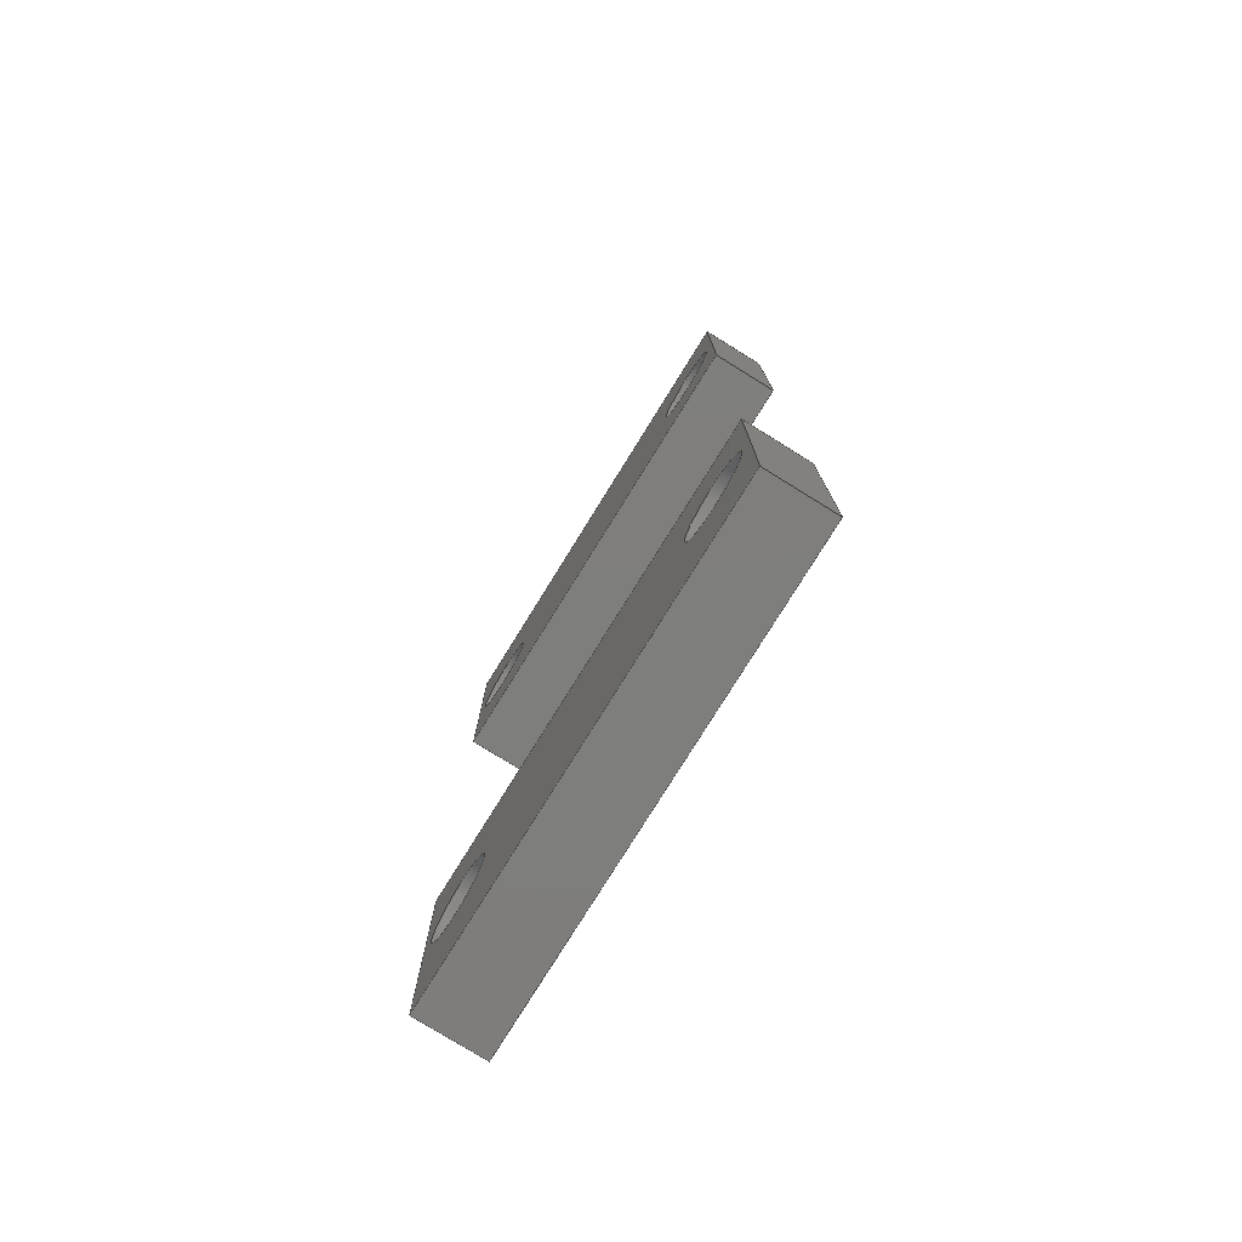
<metadata>
{"format":"step","ext":"step","renderer":"f3d","projection":"perspective","resolution":1024,"background":"white","views":[{"elev":-77.8,"azim":-121.8,"up":"+Z"}]}
</metadata>
<code>
ISO-10303-21;
DATA;
#1=MECHANICAL_DESIGN_GEOMETRIC_PRESENTATION_REPRESENTATION('',(#4,#5),
#481);
#2=SHAPE_REPRESENTATION_RELATIONSHIP('SRR','None',#488,#3);
#3=ADVANCED_BREP_SHAPE_REPRESENTATION('',(#6,#7),#480);
#4=STYLED_ITEM('',(#497),#6);
#5=STYLED_ITEM('',(#497),#7);
#6=MANIFOLD_SOLID_BREP('Body1',#284);
#7=MANIFOLD_SOLID_BREP('Body2',#285);
#8=FACE_BOUND('',#51,.T.);
#9=FACE_BOUND('',#52,.T.);
#10=FACE_BOUND('',#54,.T.);
#11=FACE_BOUND('',#55,.T.);
#12=FACE_BOUND('',#63,.T.);
#13=FACE_BOUND('',#64,.T.);
#14=FACE_BOUND('',#66,.T.);
#15=FACE_BOUND('',#67,.T.);
#16=PLANE('',#305);
#17=PLANE('',#306);
#18=PLANE('',#307);
#19=PLANE('',#308);
#20=PLANE('',#309);
#21=PLANE('',#310);
#22=PLANE('',#317);
#23=PLANE('',#318);
#24=PLANE('',#319);
#25=PLANE('',#320);
#26=PLANE('',#321);
#27=PLANE('',#322);
#28=FACE_OUTER_BOUND('',#44,.T.);
#29=FACE_OUTER_BOUND('',#45,.T.);
#30=FACE_OUTER_BOUND('',#46,.T.);
#31=FACE_OUTER_BOUND('',#47,.T.);
#32=FACE_OUTER_BOUND('',#48,.T.);
#33=FACE_OUTER_BOUND('',#49,.T.);
#34=FACE_OUTER_BOUND('',#50,.T.);
#35=FACE_OUTER_BOUND('',#53,.T.);
#36=FACE_OUTER_BOUND('',#56,.T.);
#37=FACE_OUTER_BOUND('',#57,.T.);
#38=FACE_OUTER_BOUND('',#58,.T.);
#39=FACE_OUTER_BOUND('',#59,.T.);
#40=FACE_OUTER_BOUND('',#60,.T.);
#41=FACE_OUTER_BOUND('',#61,.T.);
#42=FACE_OUTER_BOUND('',#62,.T.);
#43=FACE_OUTER_BOUND('',#65,.T.);
#44=EDGE_LOOP('',(#192,#193,#194,#195));
#45=EDGE_LOOP('',(#196,#197,#198,#199));
#46=EDGE_LOOP('',(#200,#201,#202,#203));
#47=EDGE_LOOP('',(#204,#205,#206,#207));
#48=EDGE_LOOP('',(#208,#209,#210,#211));
#49=EDGE_LOOP('',(#212,#213,#214,#215));
#50=EDGE_LOOP('',(#216,#217,#218,#219));
#51=EDGE_LOOP('',(#220));
#52=EDGE_LOOP('',(#221));
#53=EDGE_LOOP('',(#222,#223,#224,#225));
#54=EDGE_LOOP('',(#226));
#55=EDGE_LOOP('',(#227));
#56=EDGE_LOOP('',(#228,#229,#230,#231));
#57=EDGE_LOOP('',(#232,#233,#234,#235));
#58=EDGE_LOOP('',(#236,#237,#238,#239));
#59=EDGE_LOOP('',(#240,#241,#242,#243));
#60=EDGE_LOOP('',(#244,#245,#246,#247));
#61=EDGE_LOOP('',(#248,#249,#250,#251));
#62=EDGE_LOOP('',(#252,#253,#254,#255));
#63=EDGE_LOOP('',(#256));
#64=EDGE_LOOP('',(#257));
#65=EDGE_LOOP('',(#258,#259,#260,#261));
#66=EDGE_LOOP('',(#262));
#67=EDGE_LOOP('',(#263));
#68=LINE('',#406,#96);
#69=LINE('',#412,#97);
#70=LINE('',#417,#98);
#71=LINE('',#419,#99);
#72=LINE('',#421,#100);
#73=LINE('',#422,#101);
#74=LINE('',#425,#102);
#75=LINE('',#427,#103);
#76=LINE('',#428,#104);
#77=LINE('',#431,#105);
#78=LINE('',#433,#106);
#79=LINE('',#434,#107);
#80=LINE('',#436,#108);
#81=LINE('',#437,#109);
#82=LINE('',#444,#110);
#83=LINE('',#450,#111);
#84=LINE('',#455,#112);
#85=LINE('',#457,#113);
#86=LINE('',#459,#114);
#87=LINE('',#460,#115);
#88=LINE('',#463,#116);
#89=LINE('',#465,#117);
#90=LINE('',#466,#118);
#91=LINE('',#469,#119);
#92=LINE('',#471,#120);
#93=LINE('',#472,#121);
#94=LINE('',#474,#122);
#95=LINE('',#475,#123);
#96=VECTOR('',#329,0.6);
#97=VECTOR('',#336,0.6);
#98=VECTOR('',#341,1);
#99=VECTOR('',#342,1);
#100=VECTOR('',#343,1);
#101=VECTOR('',#344,1);
#102=VECTOR('',#347,1);
#103=VECTOR('',#348,1);
#104=VECTOR('',#349,1);
#105=VECTOR('',#352,1);
#106=VECTOR('',#353,1);
#107=VECTOR('',#354,1);
#108=VECTOR('',#357,1);
#109=VECTOR('',#358,1);
#110=VECTOR('',#367,0.6);
#111=VECTOR('',#374,0.6);
#112=VECTOR('',#379,1);
#113=VECTOR('',#380,1);
#114=VECTOR('',#381,1);
#115=VECTOR('',#382,1);
#116=VECTOR('',#385,1);
#117=VECTOR('',#386,1);
#118=VECTOR('',#387,1);
#119=VECTOR('',#390,1);
#120=VECTOR('',#391,1);
#121=VECTOR('',#392,1);
#122=VECTOR('',#395,1);
#123=VECTOR('',#396,1);
#124=CIRCLE('',#300,0.6);
#125=CIRCLE('',#301,0.6);
#126=CIRCLE('',#303,0.6);
#127=CIRCLE('',#304,0.6);
#128=CIRCLE('',#312,0.6);
#129=CIRCLE('',#313,0.6);
#130=CIRCLE('',#315,0.6);
#131=CIRCLE('',#316,0.6);
#132=VERTEX_POINT('',#403);
#133=VERTEX_POINT('',#405);
#134=VERTEX_POINT('',#409);
#135=VERTEX_POINT('',#411);
#136=VERTEX_POINT('',#415);
#137=VERTEX_POINT('',#416);
#138=VERTEX_POINT('',#418);
#139=VERTEX_POINT('',#420);
#140=VERTEX_POINT('',#424);
#141=VERTEX_POINT('',#426);
#142=VERTEX_POINT('',#430);
#143=VERTEX_POINT('',#432);
#144=VERTEX_POINT('',#441);
#145=VERTEX_POINT('',#443);
#146=VERTEX_POINT('',#447);
#147=VERTEX_POINT('',#449);
#148=VERTEX_POINT('',#453);
#149=VERTEX_POINT('',#454);
#150=VERTEX_POINT('',#456);
#151=VERTEX_POINT('',#458);
#152=VERTEX_POINT('',#462);
#153=VERTEX_POINT('',#464);
#154=VERTEX_POINT('',#468);
#155=VERTEX_POINT('',#470);
#156=EDGE_CURVE('',#132,#132,#124,.T.);
#157=EDGE_CURVE('',#132,#133,#68,.T.);
#158=EDGE_CURVE('',#133,#133,#125,.T.);
#159=EDGE_CURVE('',#134,#134,#126,.T.);
#160=EDGE_CURVE('',#134,#135,#69,.T.);
#161=EDGE_CURVE('',#135,#135,#127,.T.);
#162=EDGE_CURVE('',#136,#137,#70,.T.);
#163=EDGE_CURVE('',#136,#138,#71,.T.);
#164=EDGE_CURVE('',#139,#138,#72,.T.);
#165=EDGE_CURVE('',#137,#139,#73,.T.);
#166=EDGE_CURVE('',#137,#140,#74,.T.);
#167=EDGE_CURVE('',#141,#139,#75,.T.);
#168=EDGE_CURVE('',#140,#141,#76,.T.);
#169=EDGE_CURVE('',#140,#142,#77,.T.);
#170=EDGE_CURVE('',#143,#141,#78,.T.);
#171=EDGE_CURVE('',#142,#143,#79,.T.);
#172=EDGE_CURVE('',#136,#142,#80,.T.);
#173=EDGE_CURVE('',#138,#143,#81,.T.);
#174=EDGE_CURVE('',#144,#144,#128,.T.);
#175=EDGE_CURVE('',#144,#145,#82,.T.);
#176=EDGE_CURVE('',#145,#145,#129,.T.);
#177=EDGE_CURVE('',#146,#146,#130,.T.);
#178=EDGE_CURVE('',#146,#147,#83,.T.);
#179=EDGE_CURVE('',#147,#147,#131,.T.);
#180=EDGE_CURVE('',#148,#149,#84,.T.);
#181=EDGE_CURVE('',#149,#150,#85,.T.);
#182=EDGE_CURVE('',#151,#150,#86,.T.);
#183=EDGE_CURVE('',#148,#151,#87,.T.);
#184=EDGE_CURVE('',#152,#148,#88,.T.);
#185=EDGE_CURVE('',#153,#151,#89,.T.);
#186=EDGE_CURVE('',#152,#153,#90,.T.);
#187=EDGE_CURVE('',#154,#152,#91,.T.);
#188=EDGE_CURVE('',#155,#153,#92,.T.);
#189=EDGE_CURVE('',#154,#155,#93,.T.);
#190=EDGE_CURVE('',#149,#154,#94,.T.);
#191=EDGE_CURVE('',#150,#155,#95,.T.);
#192=ORIENTED_EDGE('',*,*,#156,.F.);
#193=ORIENTED_EDGE('',*,*,#157,.T.);
#194=ORIENTED_EDGE('',*,*,#158,.T.);
#195=ORIENTED_EDGE('',*,*,#157,.F.);
#196=ORIENTED_EDGE('',*,*,#159,.F.);
#197=ORIENTED_EDGE('',*,*,#160,.T.);
#198=ORIENTED_EDGE('',*,*,#161,.T.);
#199=ORIENTED_EDGE('',*,*,#160,.F.);
#200=ORIENTED_EDGE('',*,*,#162,.F.);
#201=ORIENTED_EDGE('',*,*,#163,.T.);
#202=ORIENTED_EDGE('',*,*,#164,.F.);
#203=ORIENTED_EDGE('',*,*,#165,.F.);
#204=ORIENTED_EDGE('',*,*,#166,.F.);
#205=ORIENTED_EDGE('',*,*,#165,.T.);
#206=ORIENTED_EDGE('',*,*,#167,.F.);
#207=ORIENTED_EDGE('',*,*,#168,.F.);
#208=ORIENTED_EDGE('',*,*,#169,.F.);
#209=ORIENTED_EDGE('',*,*,#168,.T.);
#210=ORIENTED_EDGE('',*,*,#170,.F.);
#211=ORIENTED_EDGE('',*,*,#171,.F.);
#212=ORIENTED_EDGE('',*,*,#172,.T.);
#213=ORIENTED_EDGE('',*,*,#171,.T.);
#214=ORIENTED_EDGE('',*,*,#173,.F.);
#215=ORIENTED_EDGE('',*,*,#163,.F.);
#216=ORIENTED_EDGE('',*,*,#173,.T.);
#217=ORIENTED_EDGE('',*,*,#170,.T.);
#218=ORIENTED_EDGE('',*,*,#167,.T.);
#219=ORIENTED_EDGE('',*,*,#164,.T.);
#220=ORIENTED_EDGE('',*,*,#159,.T.);
#221=ORIENTED_EDGE('',*,*,#156,.T.);
#222=ORIENTED_EDGE('',*,*,#172,.F.);
#223=ORIENTED_EDGE('',*,*,#162,.T.);
#224=ORIENTED_EDGE('',*,*,#166,.T.);
#225=ORIENTED_EDGE('',*,*,#169,.T.);
#226=ORIENTED_EDGE('',*,*,#161,.F.);
#227=ORIENTED_EDGE('',*,*,#158,.F.);
#228=ORIENTED_EDGE('',*,*,#174,.F.);
#229=ORIENTED_EDGE('',*,*,#175,.T.);
#230=ORIENTED_EDGE('',*,*,#176,.T.);
#231=ORIENTED_EDGE('',*,*,#175,.F.);
#232=ORIENTED_EDGE('',*,*,#177,.F.);
#233=ORIENTED_EDGE('',*,*,#178,.T.);
#234=ORIENTED_EDGE('',*,*,#179,.T.);
#235=ORIENTED_EDGE('',*,*,#178,.F.);
#236=ORIENTED_EDGE('',*,*,#180,.T.);
#237=ORIENTED_EDGE('',*,*,#181,.T.);
#238=ORIENTED_EDGE('',*,*,#182,.F.);
#239=ORIENTED_EDGE('',*,*,#183,.F.);
#240=ORIENTED_EDGE('',*,*,#184,.T.);
#241=ORIENTED_EDGE('',*,*,#183,.T.);
#242=ORIENTED_EDGE('',*,*,#185,.F.);
#243=ORIENTED_EDGE('',*,*,#186,.F.);
#244=ORIENTED_EDGE('',*,*,#187,.T.);
#245=ORIENTED_EDGE('',*,*,#186,.T.);
#246=ORIENTED_EDGE('',*,*,#188,.F.);
#247=ORIENTED_EDGE('',*,*,#189,.F.);
#248=ORIENTED_EDGE('',*,*,#190,.T.);
#249=ORIENTED_EDGE('',*,*,#189,.T.);
#250=ORIENTED_EDGE('',*,*,#191,.F.);
#251=ORIENTED_EDGE('',*,*,#181,.F.);
#252=ORIENTED_EDGE('',*,*,#191,.T.);
#253=ORIENTED_EDGE('',*,*,#188,.T.);
#254=ORIENTED_EDGE('',*,*,#185,.T.);
#255=ORIENTED_EDGE('',*,*,#182,.T.);
#256=ORIENTED_EDGE('',*,*,#177,.T.);
#257=ORIENTED_EDGE('',*,*,#174,.T.);
#258=ORIENTED_EDGE('',*,*,#190,.F.);
#259=ORIENTED_EDGE('',*,*,#180,.F.);
#260=ORIENTED_EDGE('',*,*,#184,.F.);
#261=ORIENTED_EDGE('',*,*,#187,.F.);
#262=ORIENTED_EDGE('',*,*,#179,.F.);
#263=ORIENTED_EDGE('',*,*,#176,.F.);
#264=CYLINDRICAL_SURFACE('',#299,0.6);
#265=CYLINDRICAL_SURFACE('',#302,0.6);
#266=CYLINDRICAL_SURFACE('',#311,0.6);
#267=CYLINDRICAL_SURFACE('',#314,0.6);
#268=ADVANCED_FACE('',(#28),#264,.F.);
#269=ADVANCED_FACE('',(#29),#265,.F.);
#270=ADVANCED_FACE('',(#30),#16,.T.);
#271=ADVANCED_FACE('',(#31),#17,.T.);
#272=ADVANCED_FACE('',(#32),#18,.T.);
#273=ADVANCED_FACE('',(#33),#19,.T.);
#274=ADVANCED_FACE('',(#34,#8,#9),#20,.T.);
#275=ADVANCED_FACE('',(#35,#10,#11),#21,.F.);
#276=ADVANCED_FACE('',(#36),#266,.F.);
#277=ADVANCED_FACE('',(#37),#267,.F.);
#278=ADVANCED_FACE('',(#38),#22,.T.);
#279=ADVANCED_FACE('',(#39),#23,.T.);
#280=ADVANCED_FACE('',(#40),#24,.T.);
#281=ADVANCED_FACE('',(#41),#25,.T.);
#282=ADVANCED_FACE('',(#42,#12,#13),#26,.T.);
#283=ADVANCED_FACE('',(#43,#14,#15),#27,.F.);
#284=CLOSED_SHELL('',(#268,#269,#270,#271,#272,#273,#274,#275));
#285=CLOSED_SHELL('',(#276,#277,#278,#279,#280,#281,#282,#283));
#286=DERIVED_UNIT_ELEMENT(#288,1);
#287=DERIVED_UNIT_ELEMENT(#483,3);
#288=(
MASS_UNIT()
NAMED_UNIT(*)
SI_UNIT(.KILO.,.GRAM.)
);
#289=DERIVED_UNIT((#286,#287));
#290=MEASURE_REPRESENTATION_ITEM('density measure',
POSITIVE_RATIO_MEASURE(7872),#289);
#291=PROPERTY_DEFINITION_REPRESENTATION(#296,#293);
#292=PROPERTY_DEFINITION_REPRESENTATION(#297,#294);
#293=REPRESENTATION('material name',(#295),#480);
#294=REPRESENTATION('density',(#290),#480);
#295=DESCRIPTIVE_REPRESENTATION_ITEM('Steel AISI 1006 85B HR',
'Steel AISI 1006 85B HR');
#296=PROPERTY_DEFINITION('material property','material name',#490);
#297=PROPERTY_DEFINITION('material property','density of part',#490);
#298=AXIS2_PLACEMENT_3D('placement',#401,#323,#324);
#299=AXIS2_PLACEMENT_3D('',#402,#325,#326);
#300=AXIS2_PLACEMENT_3D('',#404,#327,#328);
#301=AXIS2_PLACEMENT_3D('',#407,#330,#331);
#302=AXIS2_PLACEMENT_3D('',#408,#332,#333);
#303=AXIS2_PLACEMENT_3D('',#410,#334,#335);
#304=AXIS2_PLACEMENT_3D('',#413,#337,#338);
#305=AXIS2_PLACEMENT_3D('',#414,#339,#340);
#306=AXIS2_PLACEMENT_3D('',#423,#345,#346);
#307=AXIS2_PLACEMENT_3D('',#429,#350,#351);
#308=AXIS2_PLACEMENT_3D('',#435,#355,#356);
#309=AXIS2_PLACEMENT_3D('',#438,#359,#360);
#310=AXIS2_PLACEMENT_3D('',#439,#361,#362);
#311=AXIS2_PLACEMENT_3D('',#440,#363,#364);
#312=AXIS2_PLACEMENT_3D('',#442,#365,#366);
#313=AXIS2_PLACEMENT_3D('',#445,#368,#369);
#314=AXIS2_PLACEMENT_3D('',#446,#370,#371);
#315=AXIS2_PLACEMENT_3D('',#448,#372,#373);
#316=AXIS2_PLACEMENT_3D('',#451,#375,#376);
#317=AXIS2_PLACEMENT_3D('',#452,#377,#378);
#318=AXIS2_PLACEMENT_3D('',#461,#383,#384);
#319=AXIS2_PLACEMENT_3D('',#467,#388,#389);
#320=AXIS2_PLACEMENT_3D('',#473,#393,#394);
#321=AXIS2_PLACEMENT_3D('',#476,#397,#398);
#322=AXIS2_PLACEMENT_3D('',#477,#399,#400);
#323=DIRECTION('axis',(0,0,1));
#324=DIRECTION('refdir',(1,0,0));
#325=DIRECTION('center_axis',(0,1,0));
#326=DIRECTION('ref_axis',(1,0,0));
#327=DIRECTION('center_axis',(0,-1,0));
#328=DIRECTION('ref_axis',(1,0,0));
#329=DIRECTION('',(0,-1,0));
#330=DIRECTION('center_axis',(0,-1,0));
#331=DIRECTION('ref_axis',(1,0,0));
#332=DIRECTION('center_axis',(0,1,0));
#333=DIRECTION('ref_axis',(1,0,0));
#334=DIRECTION('center_axis',(0,-1,0));
#335=DIRECTION('ref_axis',(1,0,0));
#336=DIRECTION('',(0,-1,0));
#337=DIRECTION('center_axis',(0,-1,0));
#338=DIRECTION('ref_axis',(1,0,0));
#339=DIRECTION('center_axis',(-1,0,0));
#340=DIRECTION('ref_axis',(0,0,1));
#341=DIRECTION('',(0,0,-1));
#342=DIRECTION('',(0,1,0));
#343=DIRECTION('',(0,0,1));
#344=DIRECTION('',(0,1,0));
#345=DIRECTION('center_axis',(0,0,-1));
#346=DIRECTION('ref_axis',(-1,0,0));
#347=DIRECTION('',(1,0,0));
#348=DIRECTION('',(-1,0,0));
#349=DIRECTION('',(0,1,0));
#350=DIRECTION('center_axis',(1,0,0));
#351=DIRECTION('ref_axis',(0,0,-1));
#352=DIRECTION('',(0,0,1));
#353=DIRECTION('',(0,0,-1));
#354=DIRECTION('',(0,1,0));
#355=DIRECTION('center_axis',(0,0,1));
#356=DIRECTION('ref_axis',(1,0,0));
#357=DIRECTION('',(1,0,0));
#358=DIRECTION('',(1,0,0));
#359=DIRECTION('center_axis',(0,1,0));
#360=DIRECTION('ref_axis',(1,0,0));
#361=DIRECTION('center_axis',(0,1,0));
#362=DIRECTION('ref_axis',(1,0,0));
#363=DIRECTION('center_axis',(0,1,0));
#364=DIRECTION('ref_axis',(1,0,0));
#365=DIRECTION('center_axis',(0,-1,0));
#366=DIRECTION('ref_axis',(1,0,0));
#367=DIRECTION('',(0,-1,0));
#368=DIRECTION('center_axis',(0,-1,0));
#369=DIRECTION('ref_axis',(1,0,0));
#370=DIRECTION('center_axis',(0,1,0));
#371=DIRECTION('ref_axis',(1,0,0));
#372=DIRECTION('center_axis',(0,-1,0));
#373=DIRECTION('ref_axis',(1,0,0));
#374=DIRECTION('',(0,-1,0));
#375=DIRECTION('center_axis',(0,-1,0));
#376=DIRECTION('ref_axis',(1,0,0));
#377=DIRECTION('center_axis',(0,0,-1));
#378=DIRECTION('ref_axis',(-1,0,0));
#379=DIRECTION('',(-1,0,0));
#380=DIRECTION('',(0,1,0));
#381=DIRECTION('',(-1,0,0));
#382=DIRECTION('',(0,1,0));
#383=DIRECTION('center_axis',(1,0,0));
#384=DIRECTION('ref_axis',(0,0,-1));
#385=DIRECTION('',(0,0,-1));
#386=DIRECTION('',(0,0,-1));
#387=DIRECTION('',(0,1,0));
#388=DIRECTION('center_axis',(0,0,1));
#389=DIRECTION('ref_axis',(1,0,0));
#390=DIRECTION('',(1,0,0));
#391=DIRECTION('',(1,0,0));
#392=DIRECTION('',(0,1,0));
#393=DIRECTION('center_axis',(-1,0,0));
#394=DIRECTION('ref_axis',(0,0,1));
#395=DIRECTION('',(0,0,1));
#396=DIRECTION('',(0,0,1));
#397=DIRECTION('center_axis',(0,1,0));
#398=DIRECTION('ref_axis',(1,0,0));
#399=DIRECTION('center_axis',(0,1,0));
#400=DIRECTION('ref_axis',(1,0,0));
#401=CARTESIAN_POINT('',(0,0,0));
#402=CARTESIAN_POINT('Origin',(0.75,0,-2));
#403=CARTESIAN_POINT('',(0.15,1,-2));
#404=CARTESIAN_POINT('Origin',(0.75,1,-2));
#405=CARTESIAN_POINT('',(0.15,0,-2));
#406=CARTESIAN_POINT('',(0.15,0,-2));
#407=CARTESIAN_POINT('Origin',(0.75,0,-2));
#408=CARTESIAN_POINT('Origin',(6.25,0,-2));
#409=CARTESIAN_POINT('',(5.65,1,-2));
#410=CARTESIAN_POINT('Origin',(6.25,1,-2));
#411=CARTESIAN_POINT('',(5.65,0,-2));
#412=CARTESIAN_POINT('',(5.65,0,-2));
#413=CARTESIAN_POINT('Origin',(6.25,0,-2));
#414=CARTESIAN_POINT('Origin',(0,0,-3.75));
#415=CARTESIAN_POINT('',(0,0,0));
#416=CARTESIAN_POINT('',(0,0,-3.75));
#417=CARTESIAN_POINT('',(0,0,0));
#418=CARTESIAN_POINT('',(0,1,0));
#419=CARTESIAN_POINT('',(0,0,0));
#420=CARTESIAN_POINT('',(0,1,-3.75));
#421=CARTESIAN_POINT('',(0,1,0));
#422=CARTESIAN_POINT('',(0,0,-3.75));
#423=CARTESIAN_POINT('Origin',(7,0,-3.75));
#424=CARTESIAN_POINT('',(7,0,-3.75));
#425=CARTESIAN_POINT('',(0,0,-3.75));
#426=CARTESIAN_POINT('',(7,1,-3.75));
#427=CARTESIAN_POINT('',(0,1,-3.75));
#428=CARTESIAN_POINT('',(7,0,-3.75));
#429=CARTESIAN_POINT('Origin',(7,0,0));
#430=CARTESIAN_POINT('',(7,0,0));
#431=CARTESIAN_POINT('',(7,0,-4));
#432=CARTESIAN_POINT('',(7,1,0));
#433=CARTESIAN_POINT('',(7,1,-4));
#434=CARTESIAN_POINT('',(7,0,0));
#435=CARTESIAN_POINT('Origin',(0,0,0));
#436=CARTESIAN_POINT('',(0,0,0));
#437=CARTESIAN_POINT('',(0,1,0));
#438=CARTESIAN_POINT('Origin',(3.5,1,-1.875));
#439=CARTESIAN_POINT('Origin',(3.5,0,-1.875));
#440=CARTESIAN_POINT('Origin',(6.25,0,-13));
#441=CARTESIAN_POINT('',(5.65,1,-13));
#442=CARTESIAN_POINT('Origin',(6.25,1,-13));
#443=CARTESIAN_POINT('',(5.65,0,-13));
#444=CARTESIAN_POINT('',(5.65,0,-13));
#445=CARTESIAN_POINT('Origin',(6.25,0,-13));
#446=CARTESIAN_POINT('Origin',(0.75,0,-13));
#447=CARTESIAN_POINT('',(0.15,1,-13));
#448=CARTESIAN_POINT('Origin',(0.75,1,-13));
#449=CARTESIAN_POINT('',(0.15,0,-13));
#450=CARTESIAN_POINT('',(0.15,0,-13));
#451=CARTESIAN_POINT('Origin',(0.75,0,-13));
#452=CARTESIAN_POINT('Origin',(7,0,-15));
#453=CARTESIAN_POINT('',(7,0,-15));
#454=CARTESIAN_POINT('',(0,0,-15));
#455=CARTESIAN_POINT('',(7,0,-15));
#456=CARTESIAN_POINT('',(0,1,-15));
#457=CARTESIAN_POINT('',(0,0,-15));
#458=CARTESIAN_POINT('',(7,1,-15));
#459=CARTESIAN_POINT('',(7,1,-15));
#460=CARTESIAN_POINT('',(7,0,-15));
#461=CARTESIAN_POINT('Origin',(7,0,-11.25));
#462=CARTESIAN_POINT('',(7,0,-11.25));
#463=CARTESIAN_POINT('',(7,0,-11));
#464=CARTESIAN_POINT('',(7,1,-11.25));
#465=CARTESIAN_POINT('',(7,1,-11));
#466=CARTESIAN_POINT('',(7,0,-11.25));
#467=CARTESIAN_POINT('Origin',(0,0,-11.25));
#468=CARTESIAN_POINT('',(0,0,-11.25));
#469=CARTESIAN_POINT('',(0,0,-11.25));
#470=CARTESIAN_POINT('',(0,1,-11.25));
#471=CARTESIAN_POINT('',(0,1,-11.25));
#472=CARTESIAN_POINT('',(0,0,-11.25));
#473=CARTESIAN_POINT('Origin',(0,0,-15));
#474=CARTESIAN_POINT('',(0,0,-15));
#475=CARTESIAN_POINT('',(0,1,-15));
#476=CARTESIAN_POINT('Origin',(3.5,1,-13.12));
#477=CARTESIAN_POINT('Origin',(3.5,0,-13.12));
#478=UNCERTAINTY_MEASURE_WITH_UNIT(LENGTH_MEASURE(0.001),#482,
'DISTANCE_ACCURACY_VALUE',
'Maximum model space distance between geometric entities at asserted c
onnectivities');
#479=UNCERTAINTY_MEASURE_WITH_UNIT(LENGTH_MEASURE(0.001),#482,
'DISTANCE_ACCURACY_VALUE',
'Maximum model space distance between geometric entities at asserted c
onnectivities');
#480=(
GEOMETRIC_REPRESENTATION_CONTEXT(3)
GLOBAL_UNCERTAINTY_ASSIGNED_CONTEXT((#478))
GLOBAL_UNIT_ASSIGNED_CONTEXT((#482,#484,#485))
REPRESENTATION_CONTEXT('','3D')
);
#481=(
GEOMETRIC_REPRESENTATION_CONTEXT(3)
GLOBAL_UNCERTAINTY_ASSIGNED_CONTEXT((#479))
GLOBAL_UNIT_ASSIGNED_CONTEXT((#482,#484,#485))
REPRESENTATION_CONTEXT('','3D')
);
#482=(
LENGTH_UNIT()
NAMED_UNIT(*)
SI_UNIT(.CENTI.,.METRE.)
);
#483=(
LENGTH_UNIT()
NAMED_UNIT(*)
SI_UNIT($,.METRE.)
);
#484=(
NAMED_UNIT(*)
PLANE_ANGLE_UNIT()
SI_UNIT($,.RADIAN.)
);
#485=(
NAMED_UNIT(*)
SI_UNIT($,.STERADIAN.)
SOLID_ANGLE_UNIT()
);
#486=SHAPE_DEFINITION_REPRESENTATION(#487,#488);
#487=PRODUCT_DEFINITION_SHAPE('',$,#490);
#488=SHAPE_REPRESENTATION('',(#298),#480);
#489=PRODUCT_DEFINITION_CONTEXT('part definition',#494,'design');
#490=PRODUCT_DEFINITION('Sump','Sump',#491,#489);
#491=PRODUCT_DEFINITION_FORMATION('',$,#496);
#492=PRODUCT_RELATED_PRODUCT_CATEGORY('Sump','Sump',(#496));
#493=APPLICATION_PROTOCOL_DEFINITION('international standard',
'automotive_design',2009,#494);
#494=APPLICATION_CONTEXT(
'Core Data for Automotive Mechanical Design Process');
#495=PRODUCT_CONTEXT('part definition',#494,'mechanical');
#496=PRODUCT('Sump','Sump',$,(#495));
#497=PRESENTATION_STYLE_ASSIGNMENT((#498));
#498=SURFACE_STYLE_USAGE(.BOTH.,#499);
#499=SURFACE_SIDE_STYLE('',(#500));
#500=SURFACE_STYLE_FILL_AREA(#501);
#501=FILL_AREA_STYLE('Steel - Satin',(#502));
#502=FILL_AREA_STYLE_COLOUR('Steel - Satin',#503);
#503=COLOUR_RGB('Steel - Satin',0.6275,0.6275,0.6275);
ENDSEC;
END-ISO-10303-21;

</code>
